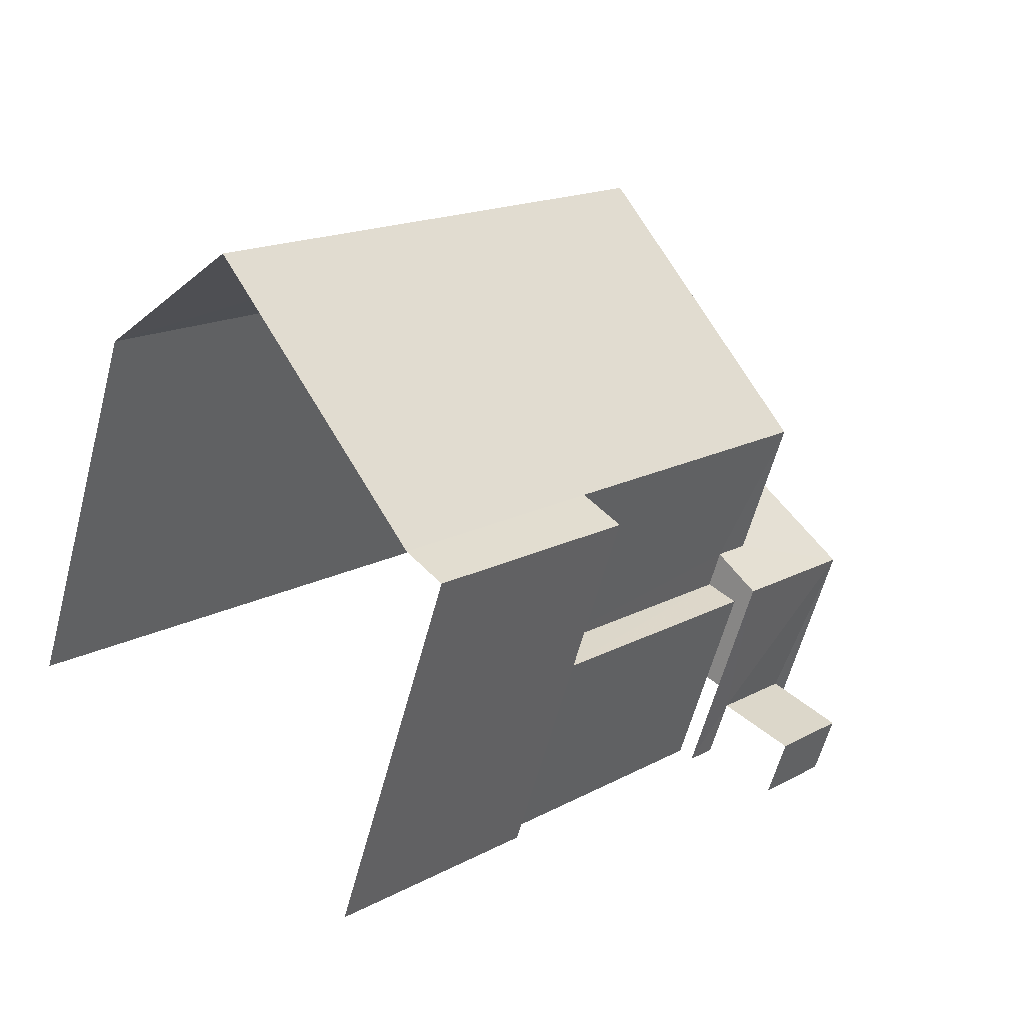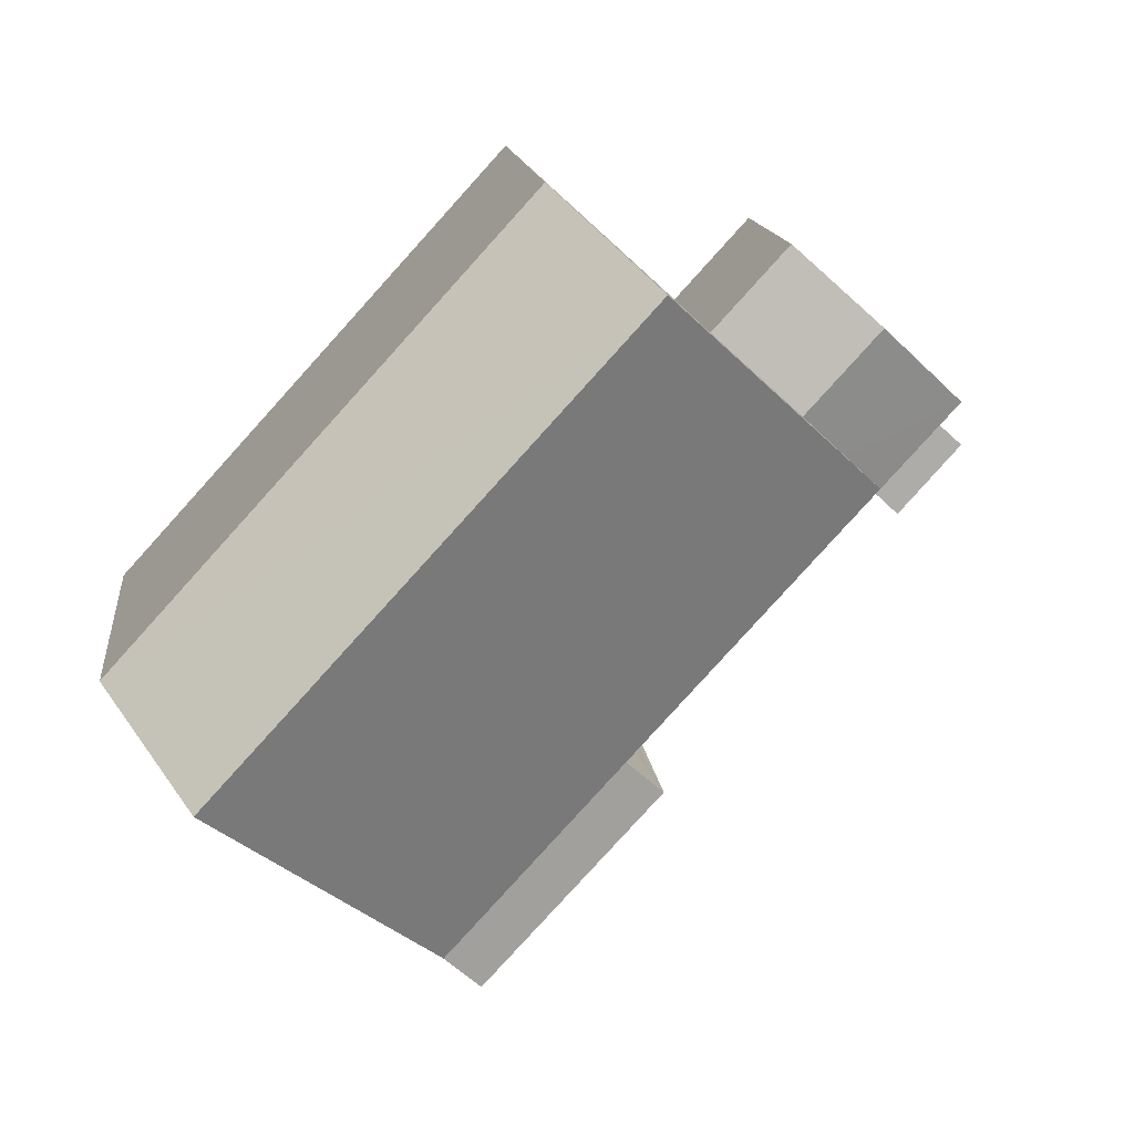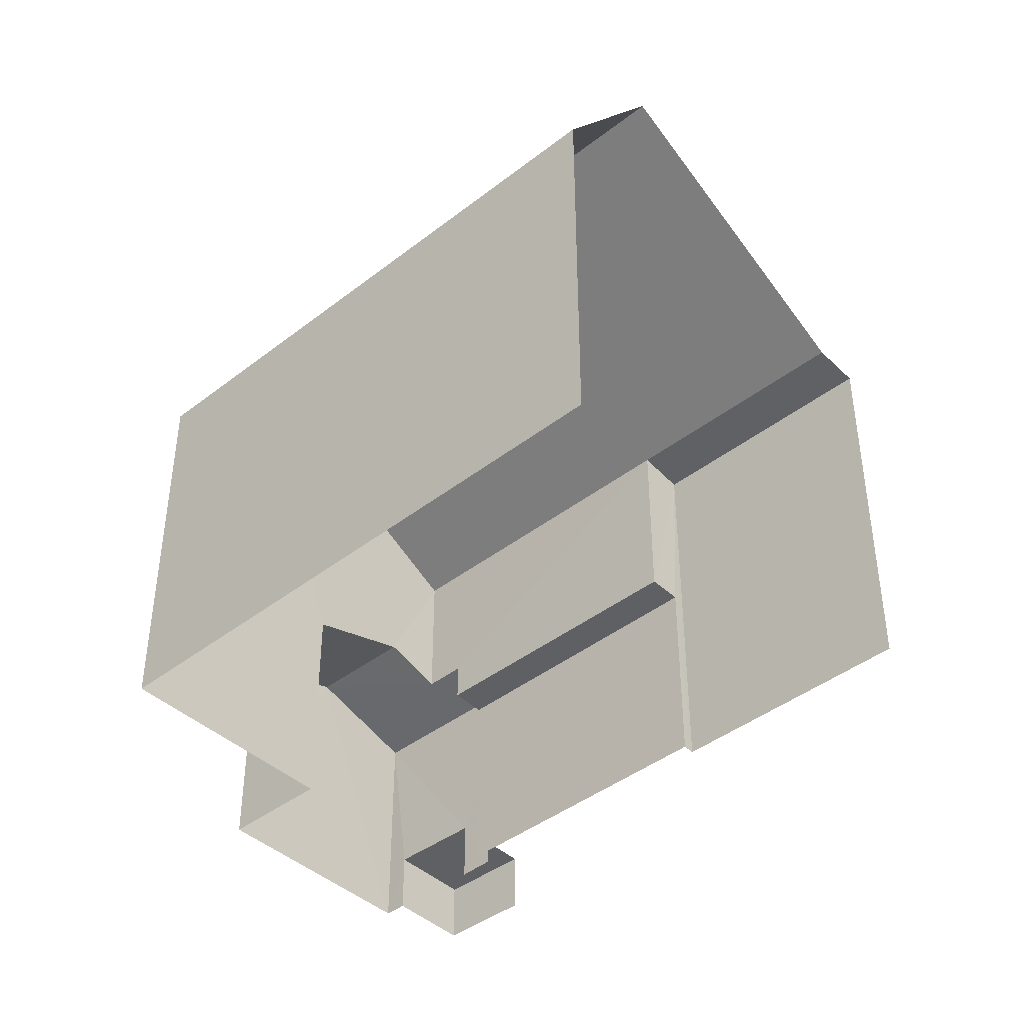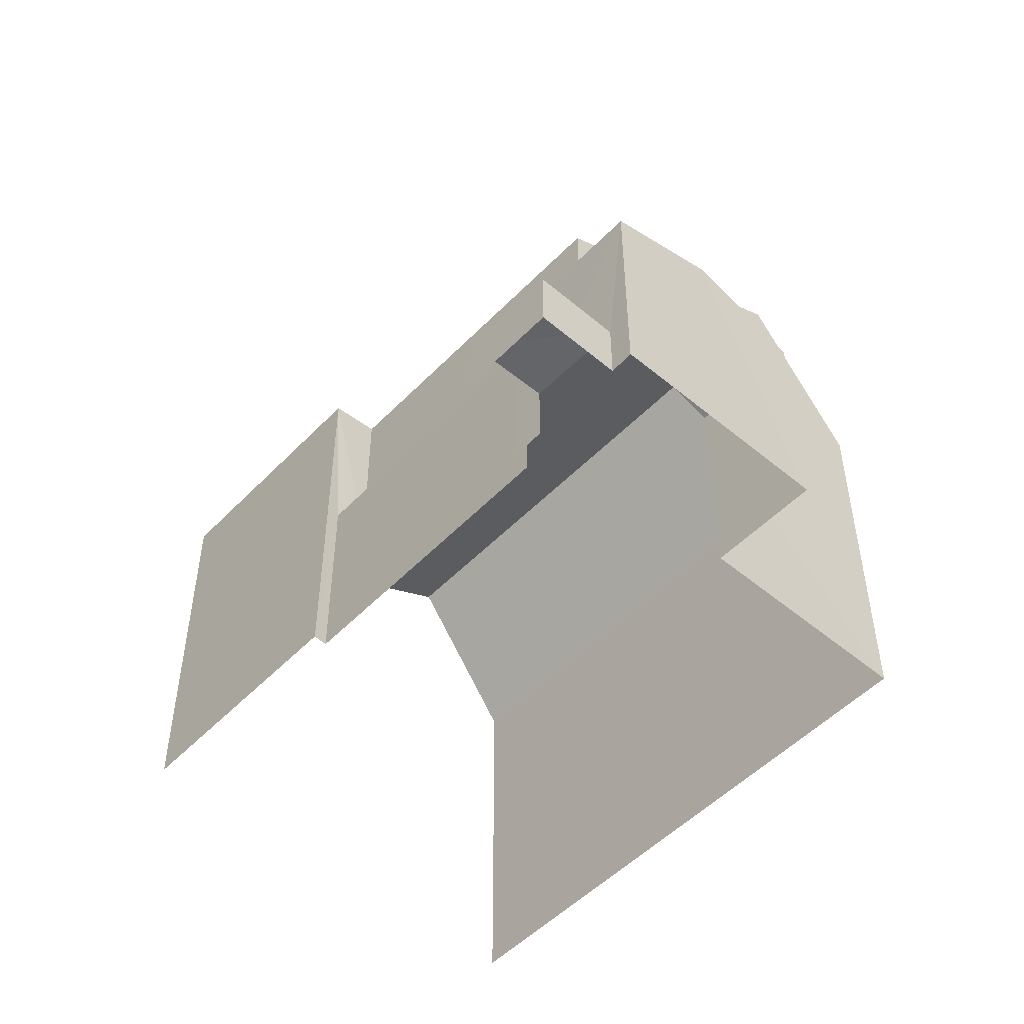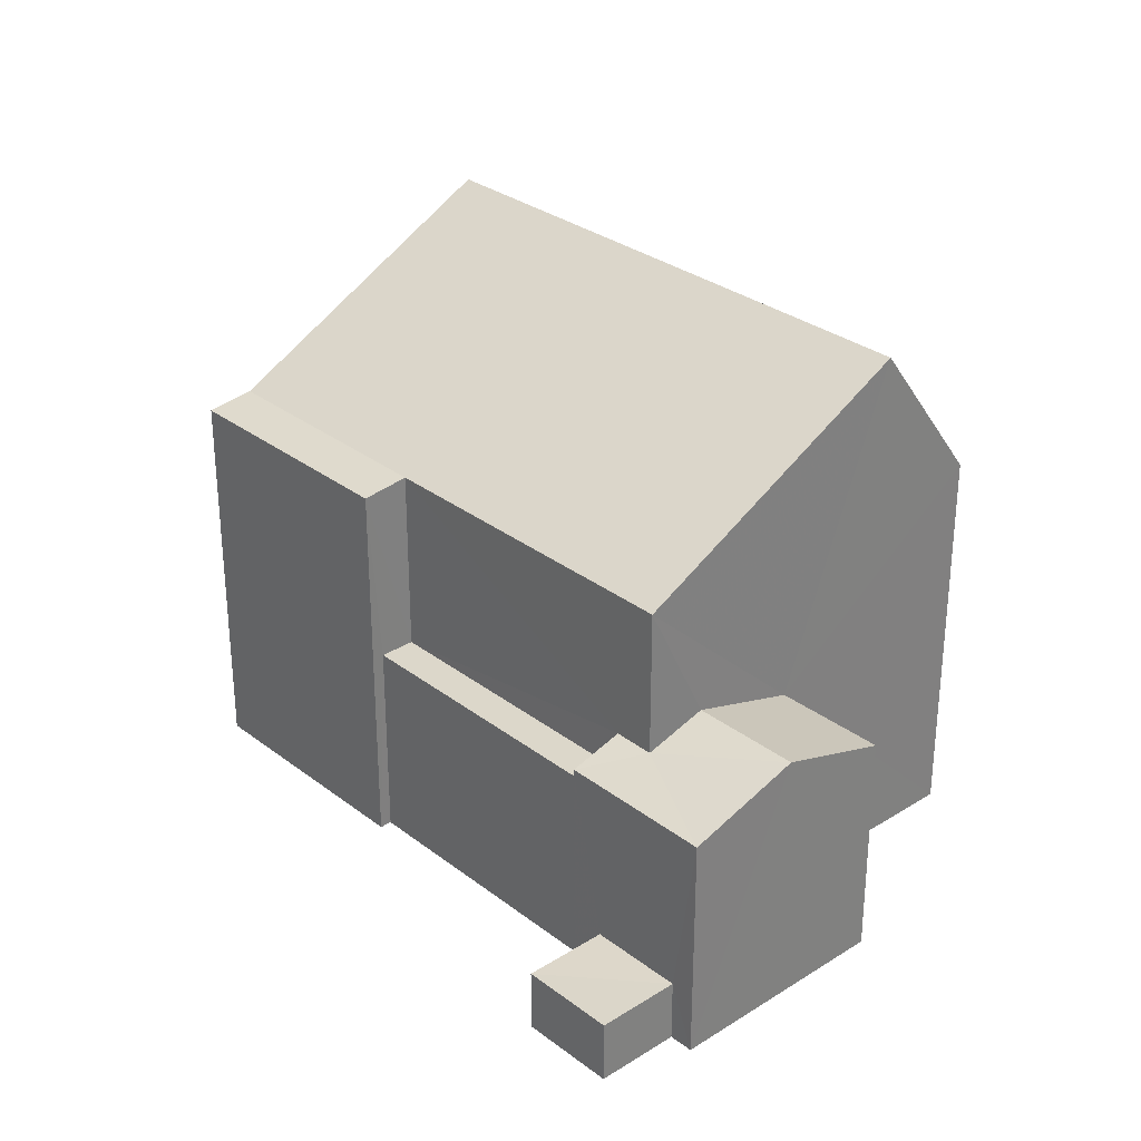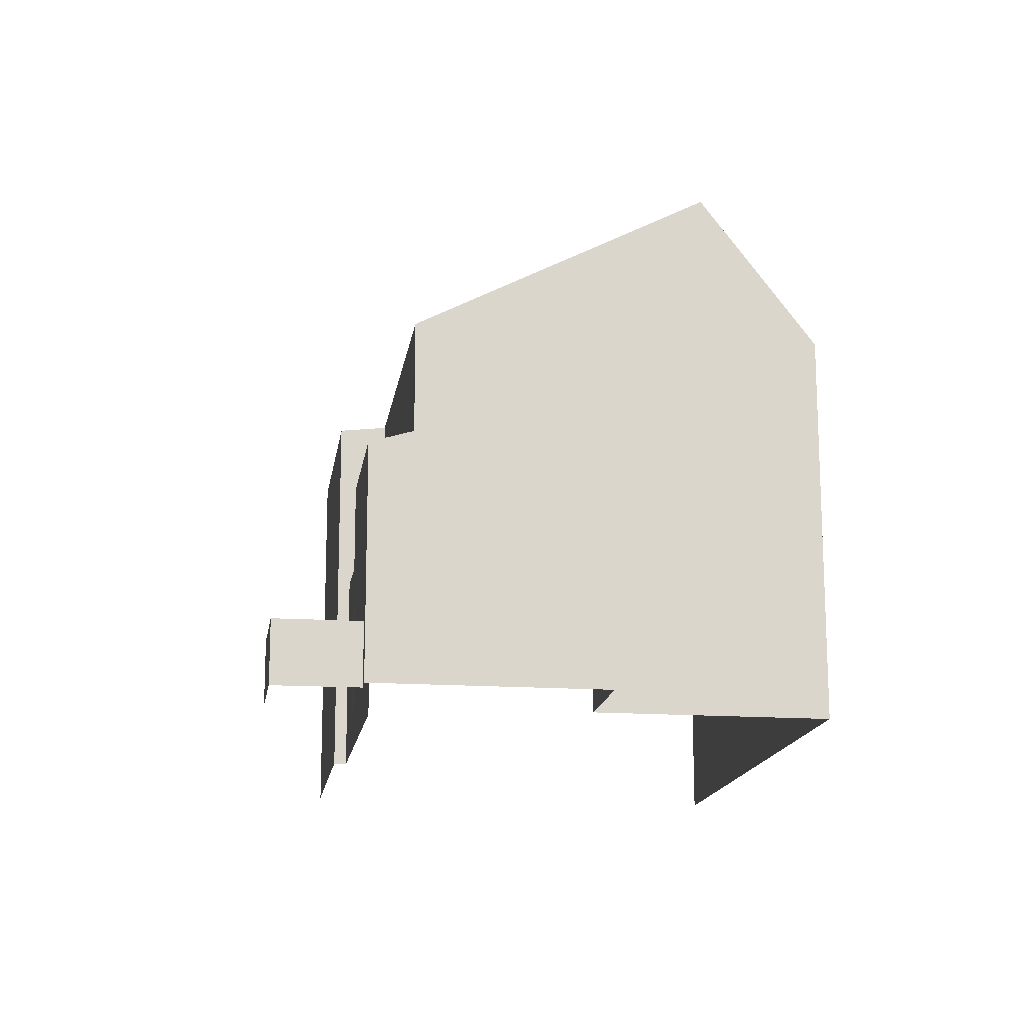
<metadata>
{"format":"obj","ext":"obj","renderer":"f3d","projection":"perspective","resolution":1024,"background":"white","views":[{"elev":-61.2,"azim":-14.8,"up":"+Y"},{"elev":13.8,"azim":-6.3,"up":"+Y"},{"elev":-42.6,"azim":-89.8,"up":"+Z"},{"elev":-51.2,"azim":95.4,"up":"+Z"},{"elev":30.4,"azim":95.2,"up":"+Z"},{"elev":-15.8,"azim":129.2,"up":"+Z"}]}
</metadata>
<code>
v -2.202e+05 -1.24e+05 36.56
v -2.202e+05 -1.24e+05 36.56
v -2.202e+05 -1.24e+05 36.56
v -2.202e+05 -1.24e+05 36.56
v -2.202e+05 -1.24e+05 36.56
v -2.202e+05 -1.24e+05 36.56
v -2.202e+05 -1.24e+05 36.56
v -2.202e+05 -1.24e+05 36.56
v -2.202e+05 -1.24e+05 36.56
v -2.202e+05 -1.24e+05 36.56
v -2.202e+05 -1.24e+05 36.56
v -2.202e+05 -1.24e+05 36.56
v -2.202e+05 -1.24e+05 36.56
v -2.202e+05 -1.24e+05 36.56
v -2.202e+05 -1.24e+05 45.16
v -2.202e+05 -1.24e+05 42.75
v -2.202e+05 -1.24e+05 45.16
v -2.202e+05 -1.24e+05 42.75
v -2.202e+05 -1.24e+05 40.18
v -2.202e+05 -1.24e+05 40.73
v -2.202e+05 -1.24e+05 40.18
v -2.202e+05 -1.24e+05 40.73
v -2.202e+05 -1.24e+05 39.8
v -2.202e+05 -1.24e+05 39.8
v -2.202e+05 -1.24e+05 39.8
v -2.202e+05 -1.24e+05 39.8
v -2.202e+05 -1.24e+05 42.75
v -2.202e+05 -1.24e+05 42.75
v -2.202e+05 -1.24e+05 42.66
v -2.202e+05 -1.24e+05 42.66
v -2.202e+05 -1.24e+05 42.75
v -2.202e+05 -1.24e+05 40.43
v -2.202e+05 -1.24e+05 40.18
v -2.202e+05 -1.24e+05 40.18
v -2.202e+05 -1.24e+05 40.43
v -2.202e+05 -1.24e+05 37.55
v -2.202e+05 -1.24e+05 37.55
v -2.202e+05 -1.24e+05 37.55
v -2.202e+05 -1.24e+05 37.55
f 1 2 3
f 4 3 5
f 6 2 7
f 6 7 8
f 4 5 9
f 10 11 6
f 12 13 14
f 11 14 6
f 5 2 13
f 3 2 5
f 14 2 6
f 13 2 14
f 13 12 24
f 25 24 35
f 35 24 34
f 24 12 34
f 17 16 28
f 16 3 28
f 28 4 29
f 28 3 4
f 39 11 37
f 39 14 11
f 15 16 17
f 15 18 16
f 19 20 21
f 19 22 20
f 23 24 25
f 26 23 25
f 27 28 29
f 30 27 29
f 31 15 27
f 27 17 28
f 27 15 17
f 20 32 33
f 33 32 34
f 20 22 32
f 34 32 35
f 36 37 38
f 36 39 37
f 33 8 20
f 8 7 20
f 7 21 20
f 9 23 30
f 27 30 26
f 9 5 23
f 30 23 26
f 6 8 36
f 8 33 36
f 14 39 12
f 39 33 34
f 36 33 39
f 12 39 34
f 6 38 10
f 6 36 38
f 25 35 26
f 26 35 27
f 27 35 31
f 35 32 31
f 37 11 10
f 38 37 10
f 31 32 22
f 2 1 19
f 31 22 19
f 15 31 19
f 19 1 18
f 15 19 18
f 30 4 9
f 30 29 4
f 2 21 7
f 2 19 21
f 18 1 3
f 16 18 3
f 5 13 24
f 23 5 24

</code>
